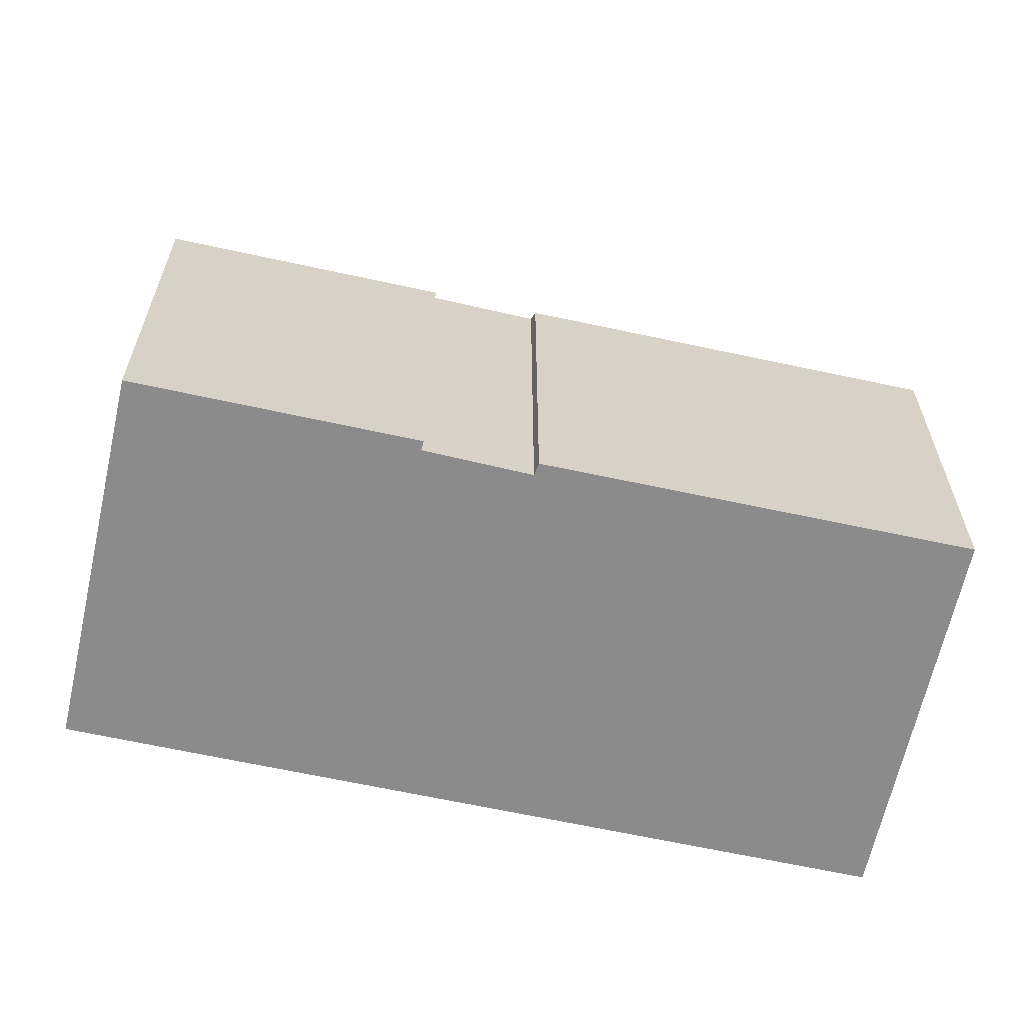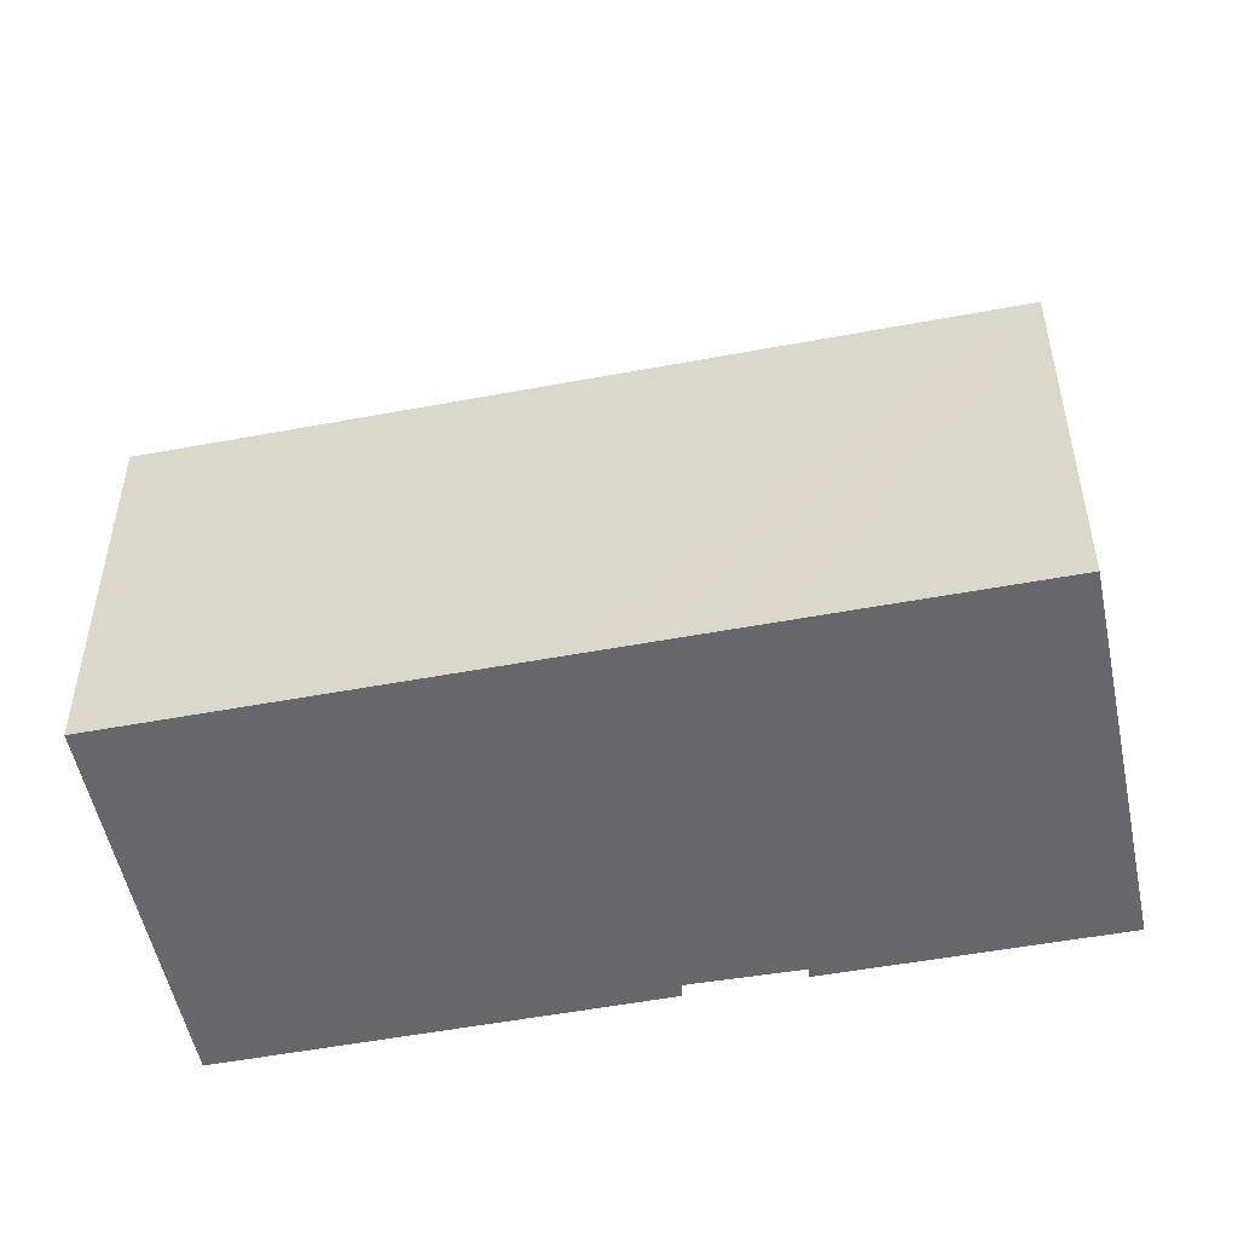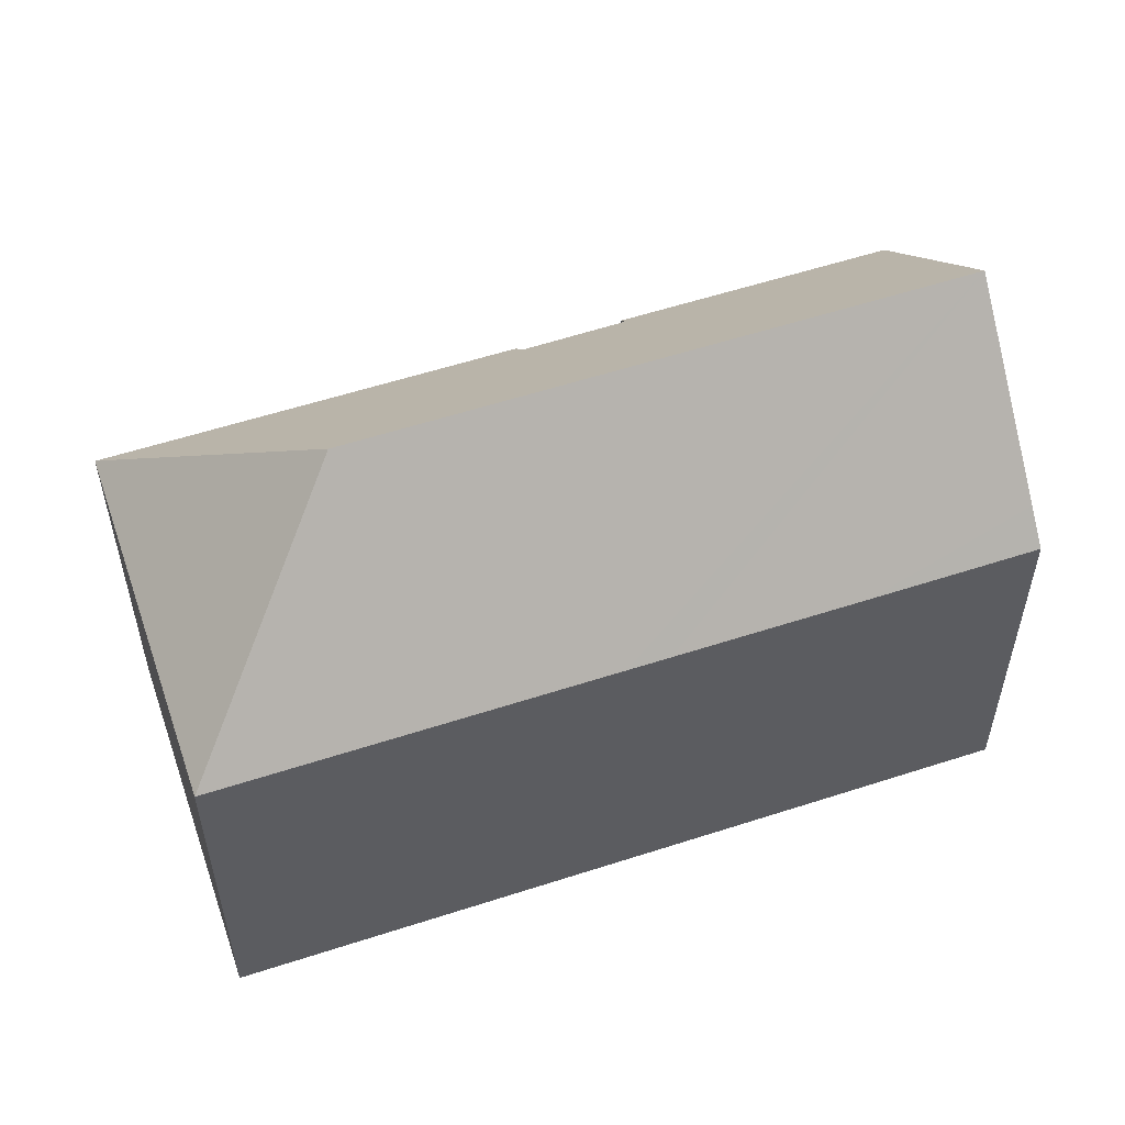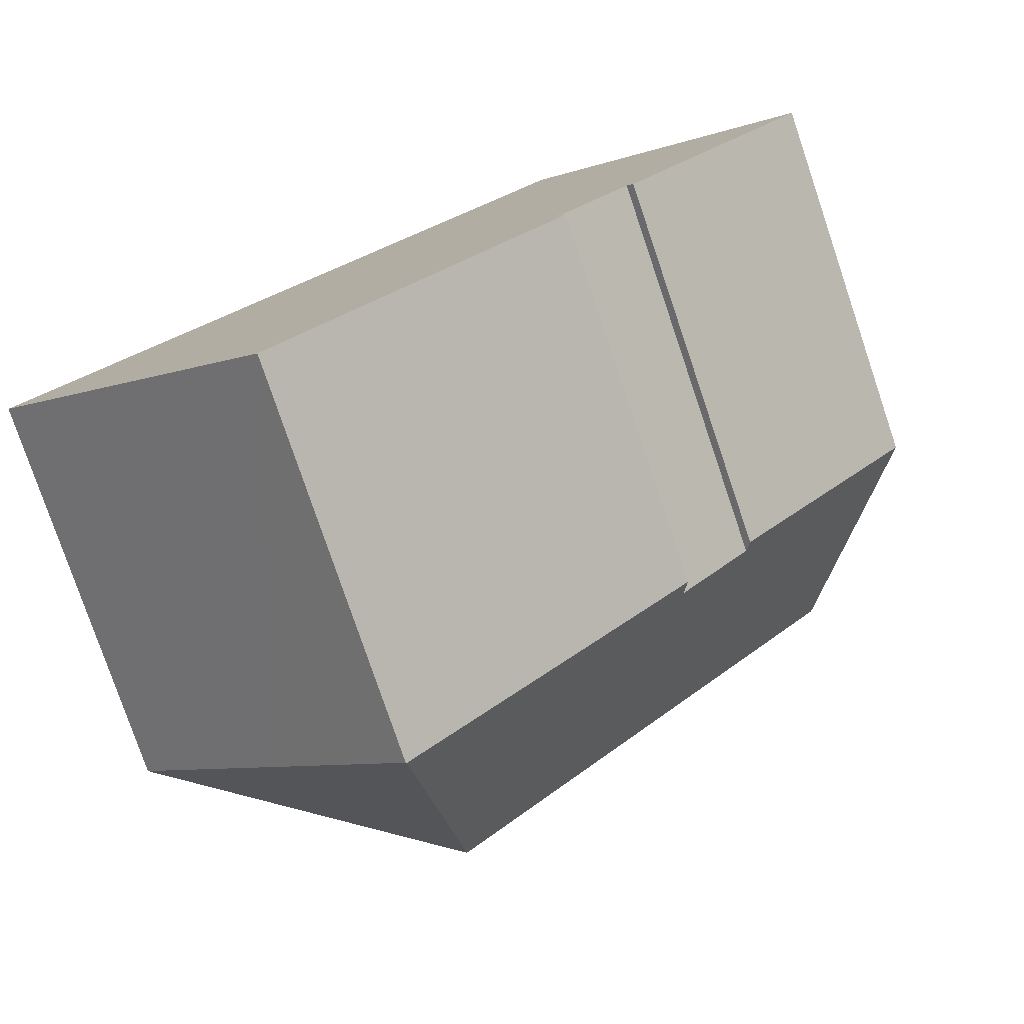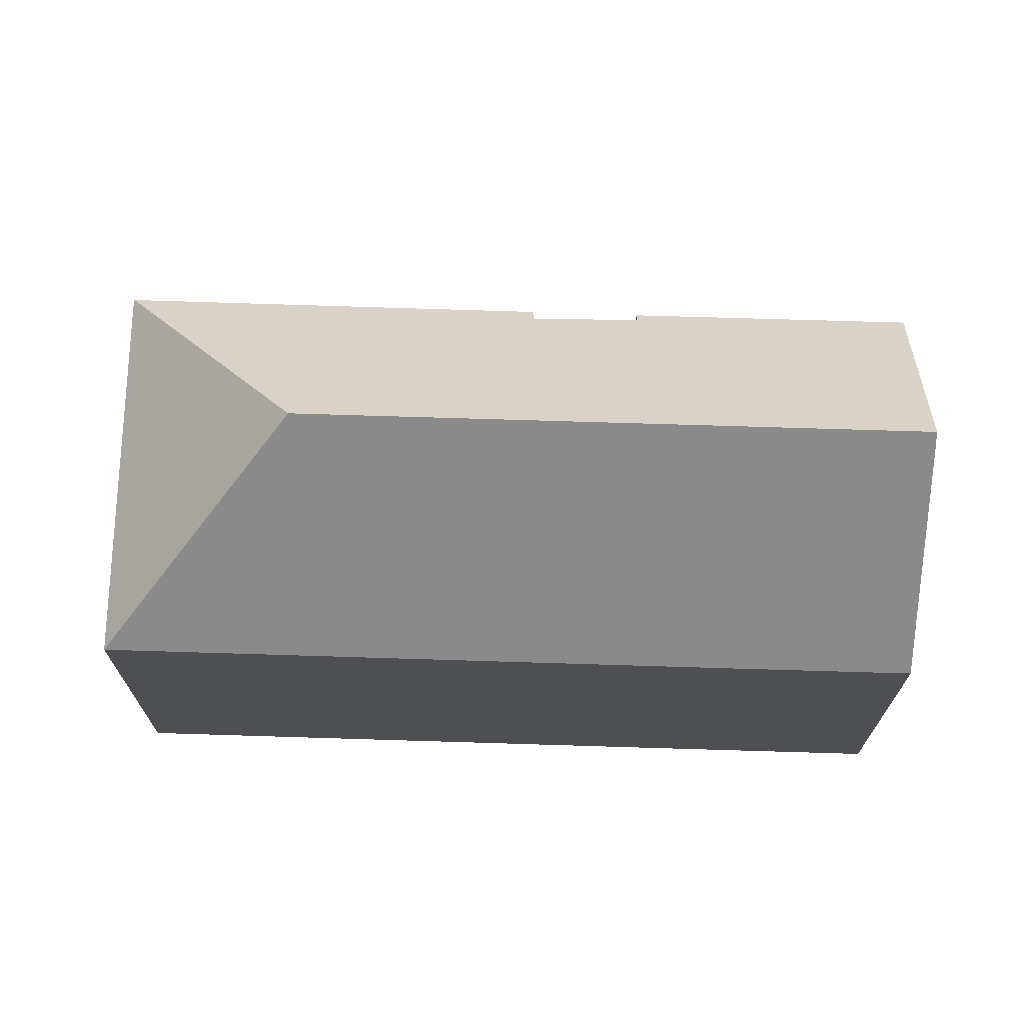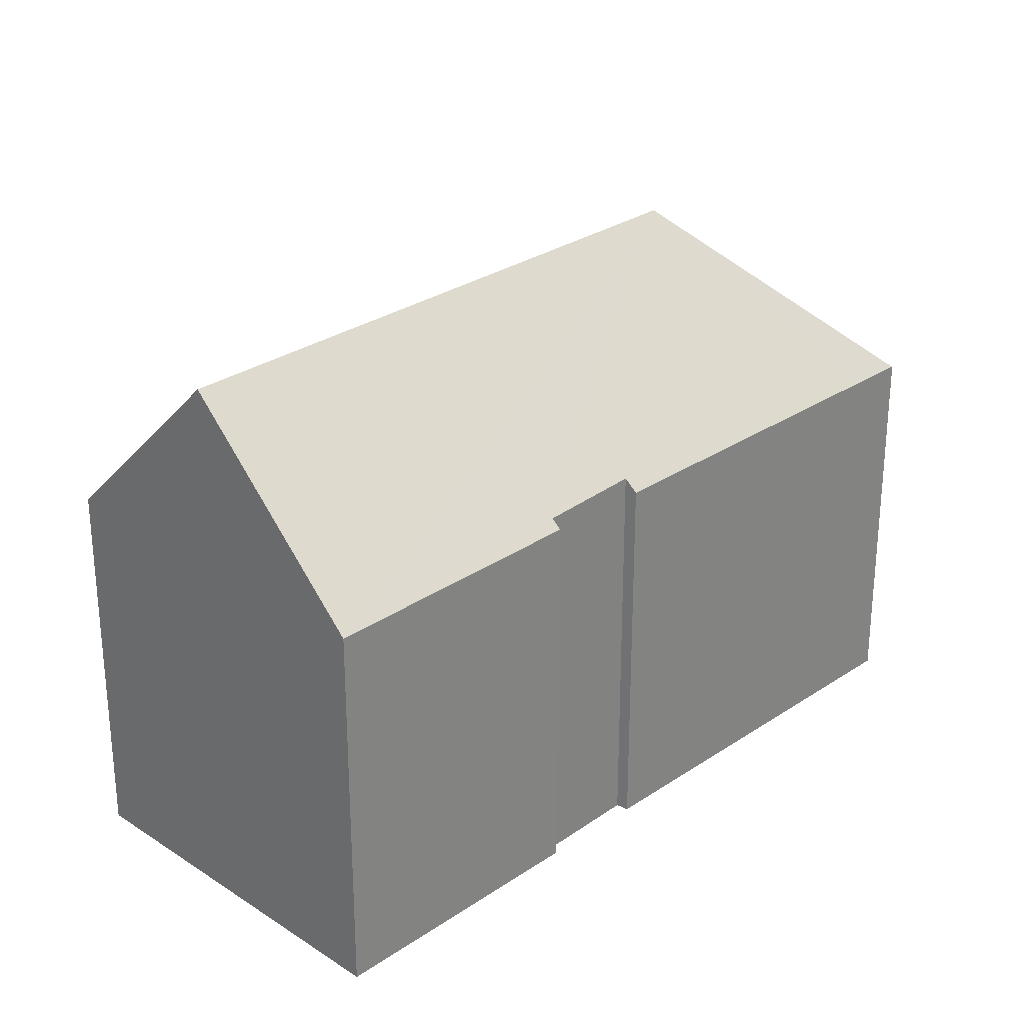
<metadata>
{"format":"obj","ext":"obj","renderer":"f3d","projection":"perspective","resolution":1024,"background":"white","views":[{"elev":-64.0,"azim":119.9,"up":"+Y"},{"elev":-52.1,"azim":-36.2,"up":"+Y"},{"elev":56.8,"azim":-66.4,"up":"+Y"},{"elev":-78.2,"azim":18.7,"up":"+Z"},{"elev":72.1,"azim":-45.9,"up":"+Y"},{"elev":28.6,"azim":87.0,"up":"+Y"}]}
</metadata>
<code>
v  19.05 11.53 4.09
v  18.86 11.81 4.289
v  24.72 11.52 10.29
v  8.061 17 0.372
v  20.56 17 14.09
v  16.64 11.88 1.961
v  16.88 11.51 1.669
v  9.703 11.48 -6.254
v  8.431 11.47 -7.659
v  4.183 11.45 -3.815
v  8.416 11.45 -7.676
v  0 11.45 7.01e-16
v  3.844 11.45 -3.506
v  8.089 11.45 8.879
v  8.966 11.45 9.842
v  10.31 11.45 11.32
v  11.14 11.45 12.22
v  12.86 11.44 14.12
v  17.02 12.33 17.32
v  16.35 11.45 17.93
v  8.416 4.7e-16 -7.676
v  4.183 2.336e-16 -3.815
v  0 0 0
v  3.844 2.147e-16 -3.506
v  18.86 -2.626e-16 4.289
v  19.05 -2.504e-16 4.09
v  8.089 -5.437e-16 8.879
v  8.966 -6.026e-16 9.842
v  10.31 -6.933e-16 11.32
v  11.14 -7.484e-16 12.22
v  16.35 -1.098e-15 17.93
v  12.86 -8.644e-16 14.12
v  17.02 -1.061e-15 17.32
v  24.72 -6.3e-16 10.29
v  20.56 -8.625e-16 14.09
v  16.64 -1.201e-16 1.961
v  16.88 -1.022e-16 1.669
v  9.703 3.829e-16 -6.254
v  8.431 4.69e-16 -7.659
g defaultobject
f 1 2 3
f 3 4 5
f 4 3 2
f 4 2 6
f 4 6 7
f 4 7 8
f 4 8 9
f 10 9 11
f 9 10 4
f 4 10 12
f 12 10 13
f 14 4 12
f 4 14 5
f 5 14 15
f 5 15 16
f 5 16 17
f 5 17 18
f 5 18 19
f 19 18 20
f 21 10 11
f 10 21 13
f 13 21 12
f 12 21 22
f 12 22 23
f 23 22 24
f 1 25 2
f 25 1 26
f 23 14 12
f 14 23 27
f 14 27 15
f 15 27 16
f 16 27 17
f 17 27 18
f 18 27 20
f 20 27 28
f 20 28 29
f 20 29 30
f 20 30 31
f 31 30 32
f 19 3 5
f 3 19 20
f 3 20 31
f 3 31 33
f 3 33 34
f 34 33 35
f 36 7 6
f 7 36 37
f 3 26 1
f 26 3 34
f 2 36 6
f 36 2 25
f 37 8 7
f 8 37 38
f 8 38 9
f 9 38 11
f 11 38 39
f 11 39 21
f 27 25 28
f 25 27 36
f 36 27 23
f 36 23 37
f 37 23 38
f 38 23 24
f 38 24 39
f 39 24 22
f 39 22 21
f 32 33 31
f 33 32 35
f 35 32 34
f 34 32 26
f 26 32 30
f 26 30 25
f 25 30 29
f 25 29 28

</code>
